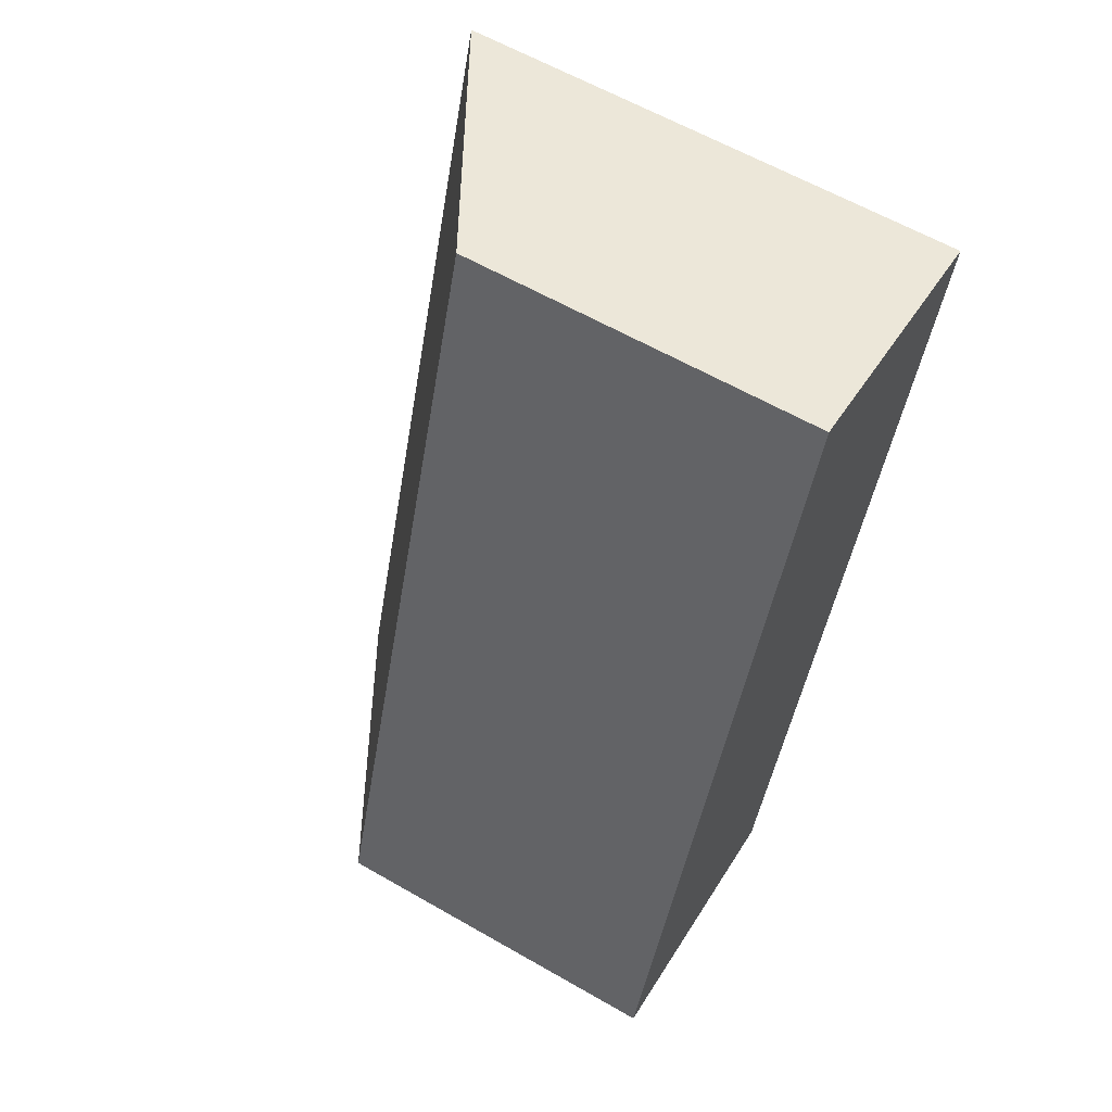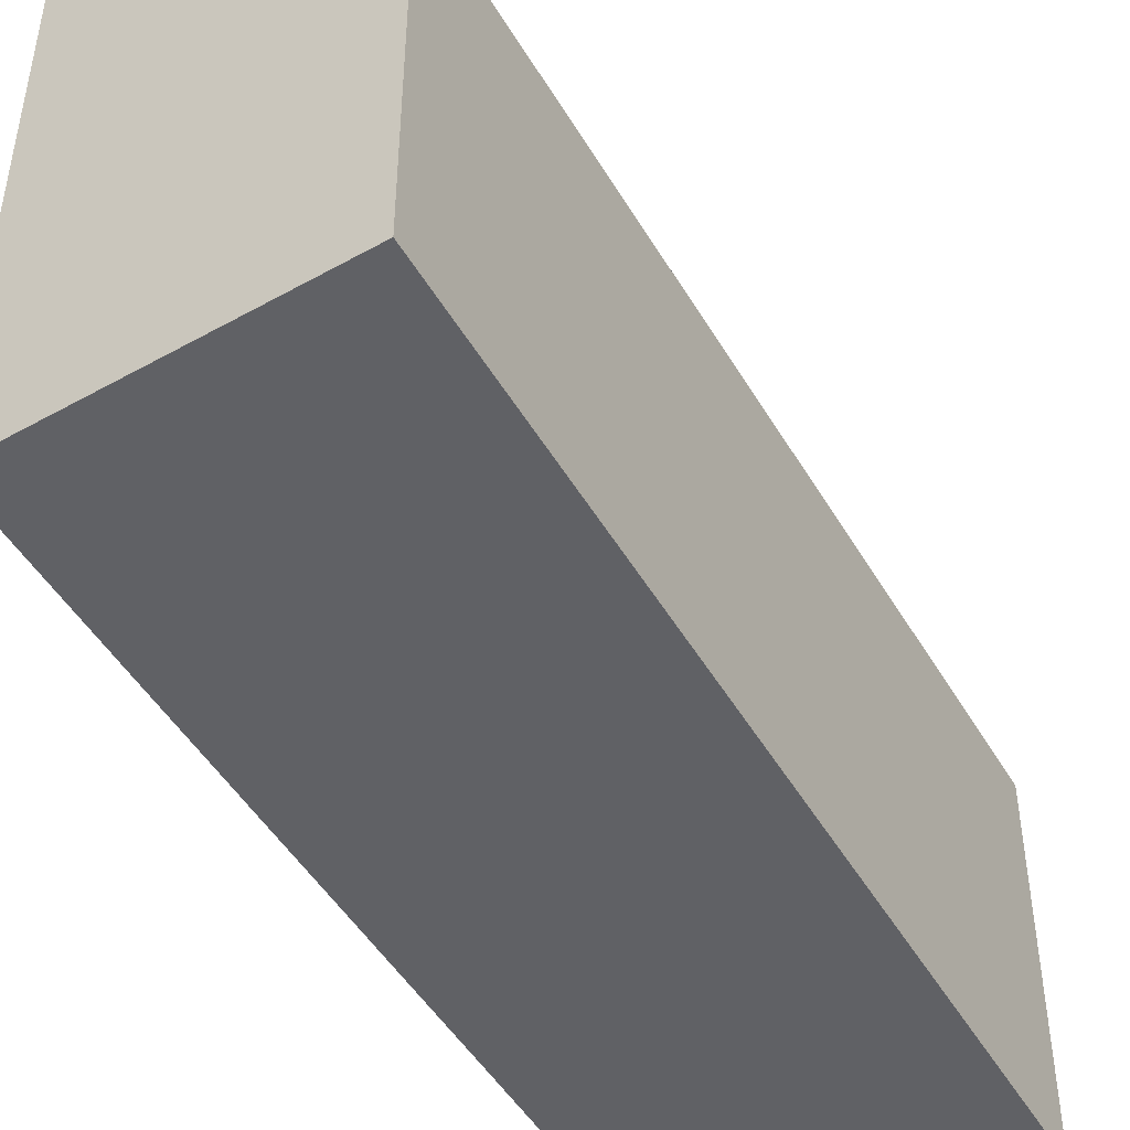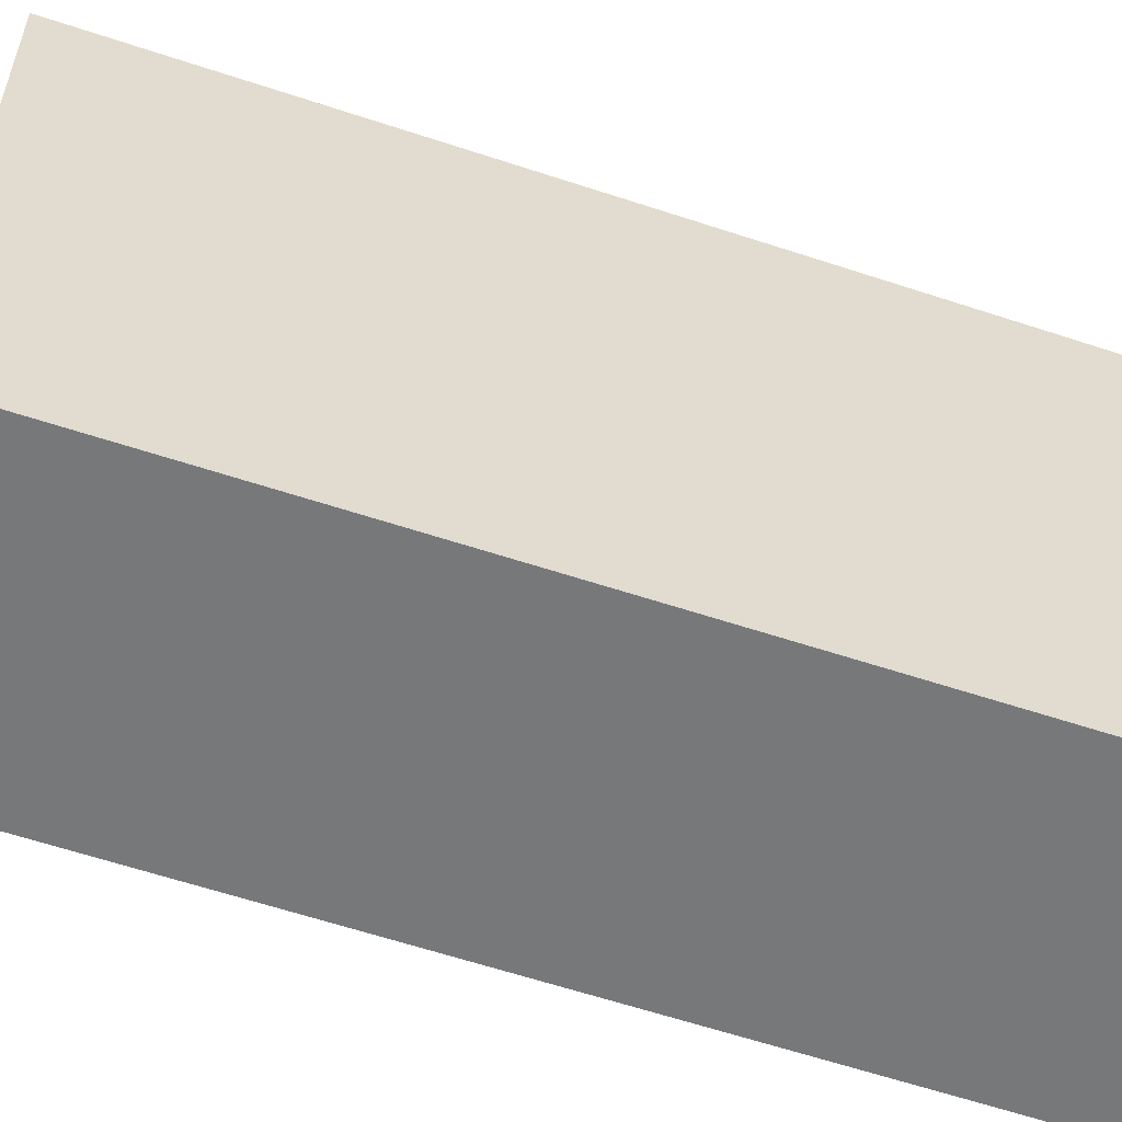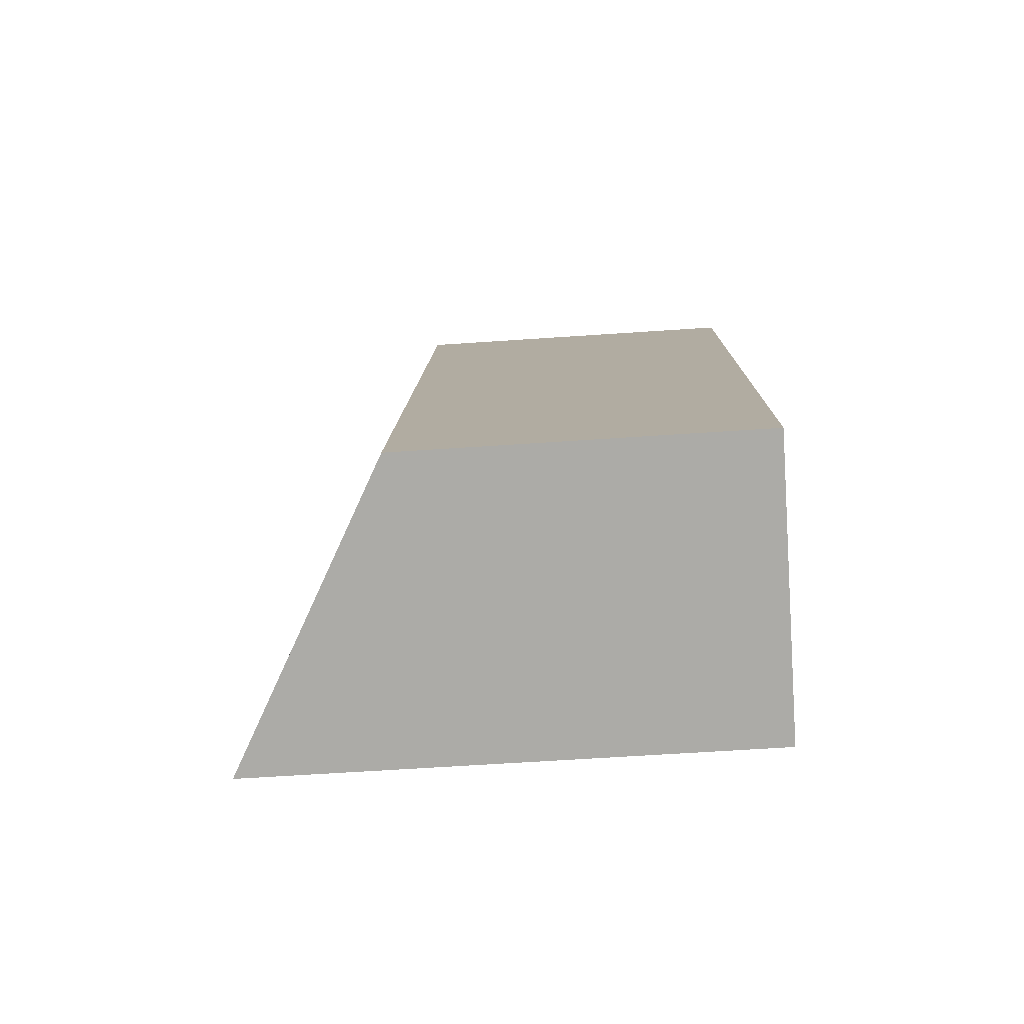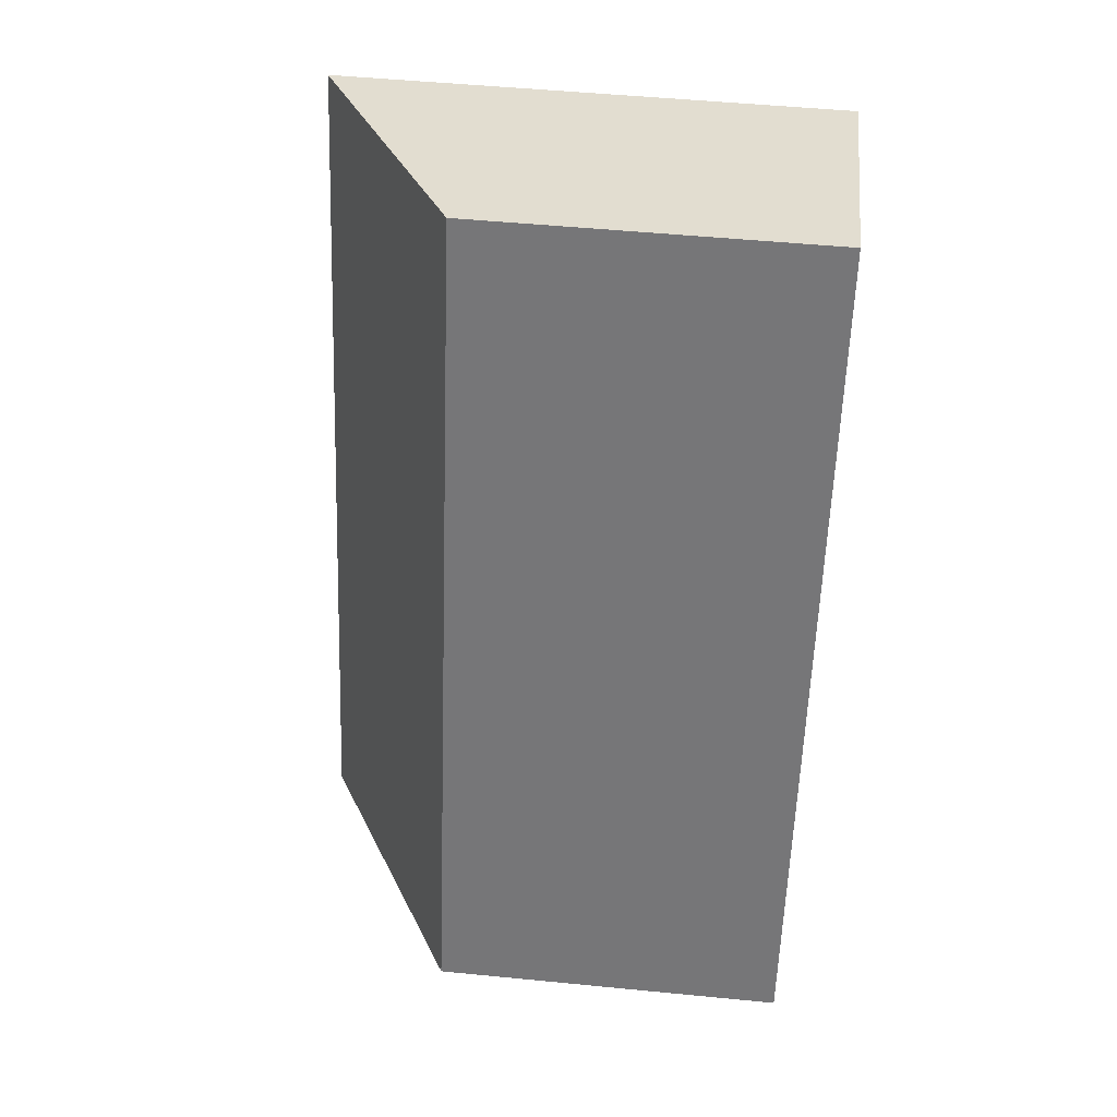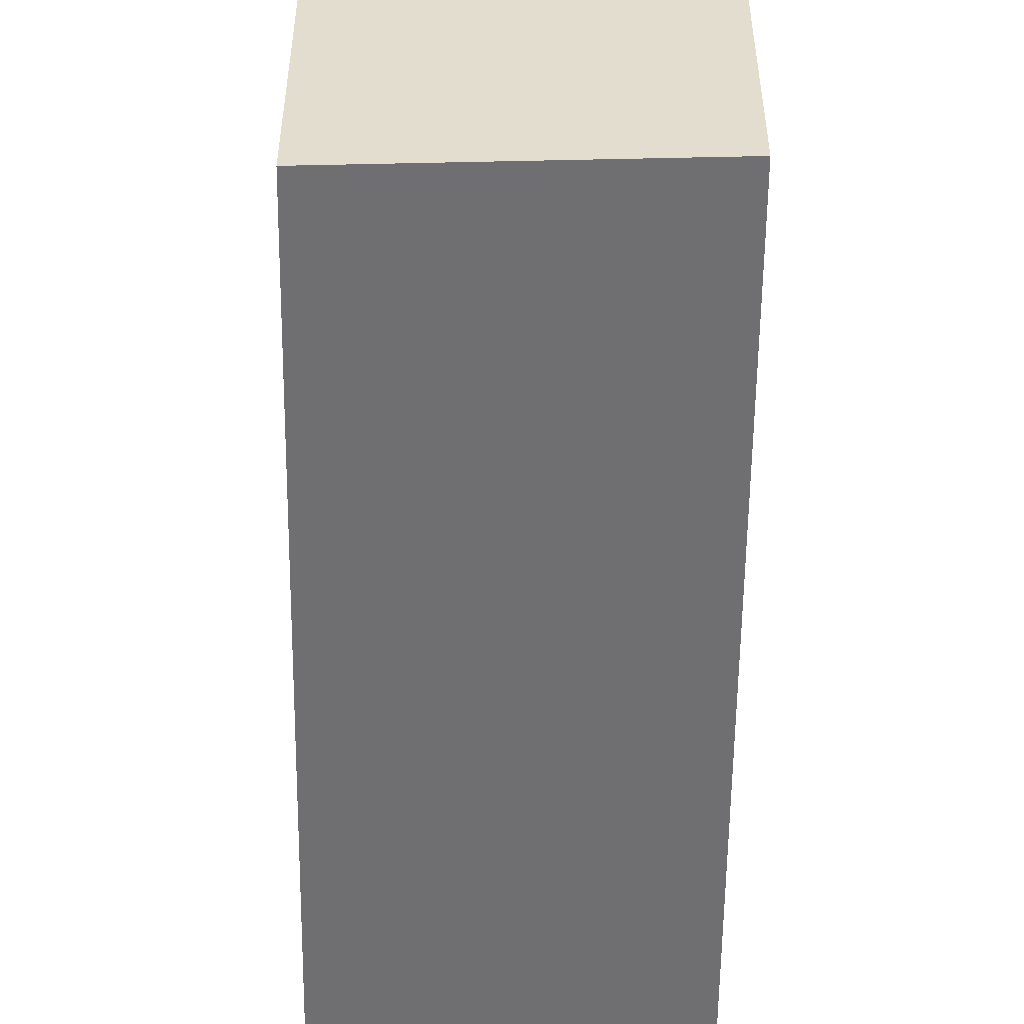
<metadata>
{"format":"obj","ext":"obj","renderer":"f3d","projection":"perspective","resolution":1024,"background":"white","views":[{"elev":61.4,"azim":-59.7,"up":"+Z"},{"elev":-48.6,"azim":-132.5,"up":"+Y"},{"elev":-57.3,"azim":88.5,"up":"+Y"},{"elev":-60.9,"azim":-86.0,"up":"+Z"},{"elev":50.7,"azim":-83.9,"up":"+Z"},{"elev":-54.7,"azim":17.4,"up":"+Y"}]}
</metadata>
<code>
v  0.214 2.764 0.648
v  2.231 4.024 -0.618
v  0 2.764 1.692e-16
v  4.291 3.992 5.817
v  0.886 2.764 2.686
v  2.124 2.764 6.442
v  4.291 -3.562e-16 5.817
v  2.124 -3.945e-16 6.442
v  2.231 3.784e-17 -0.618
v  0 0 0
v  0.214 -3.968e-17 0.648
v  0.886 -1.645e-16 2.686
g defaultobject
f 1 2 3
f 2 1 4
f 4 1 5
f 4 5 6
f 6 7 4
f 7 6 8
f 4 9 2
f 9 4 7
f 9 3 2
f 3 9 10
f 10 1 3
f 1 10 5
f 5 10 11
f 5 11 6
f 6 11 12
f 6 12 8
f 7 10 9
f 10 7 11
f 11 7 12
f 12 7 8

</code>
